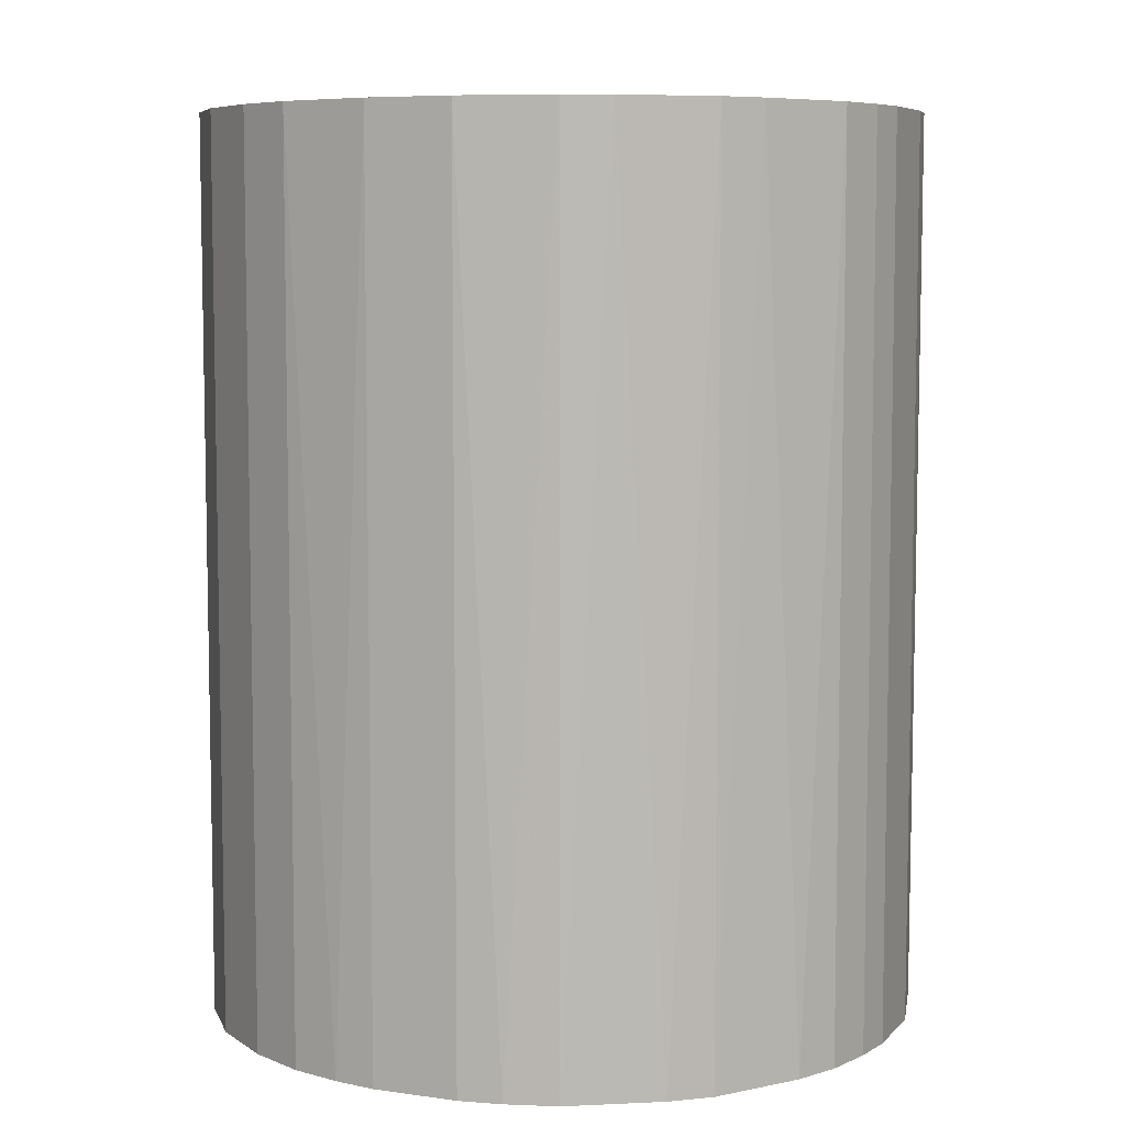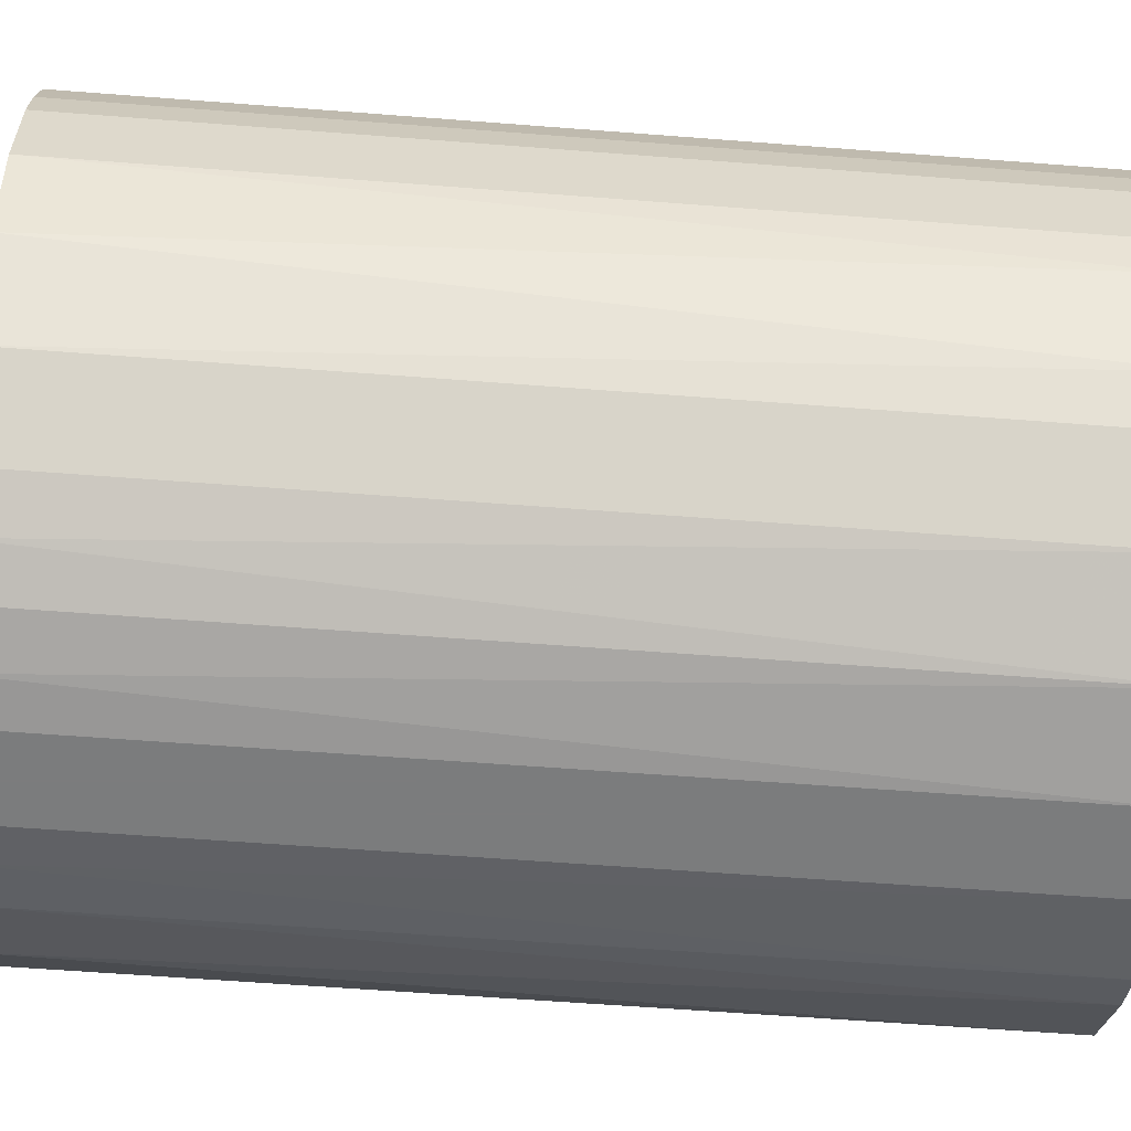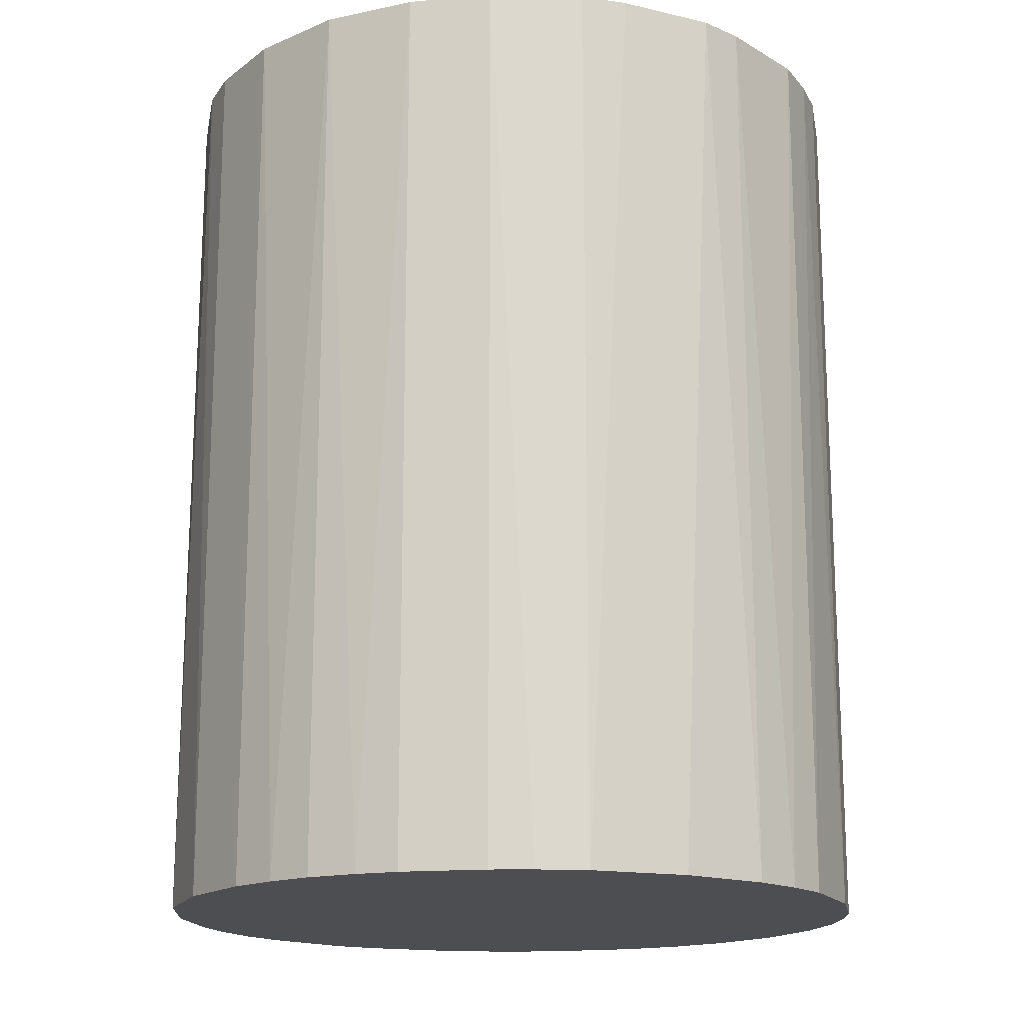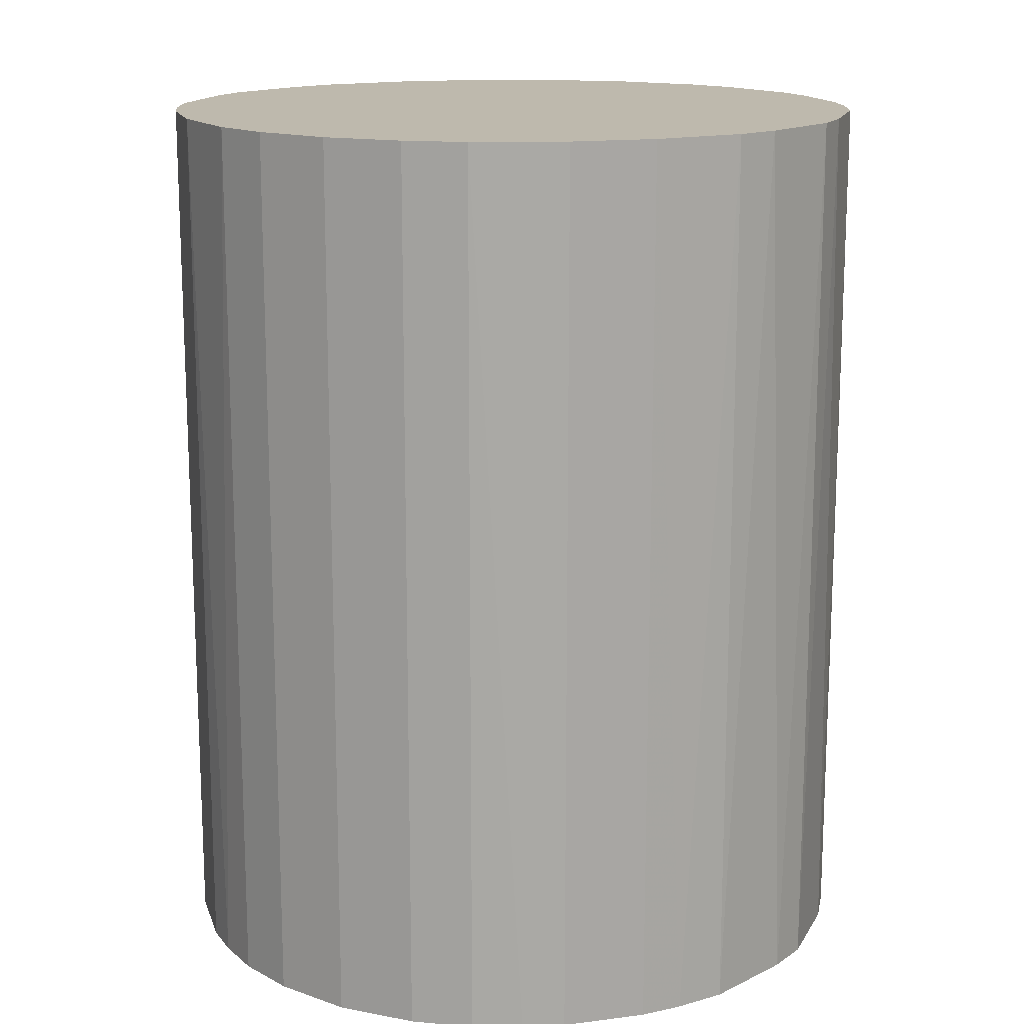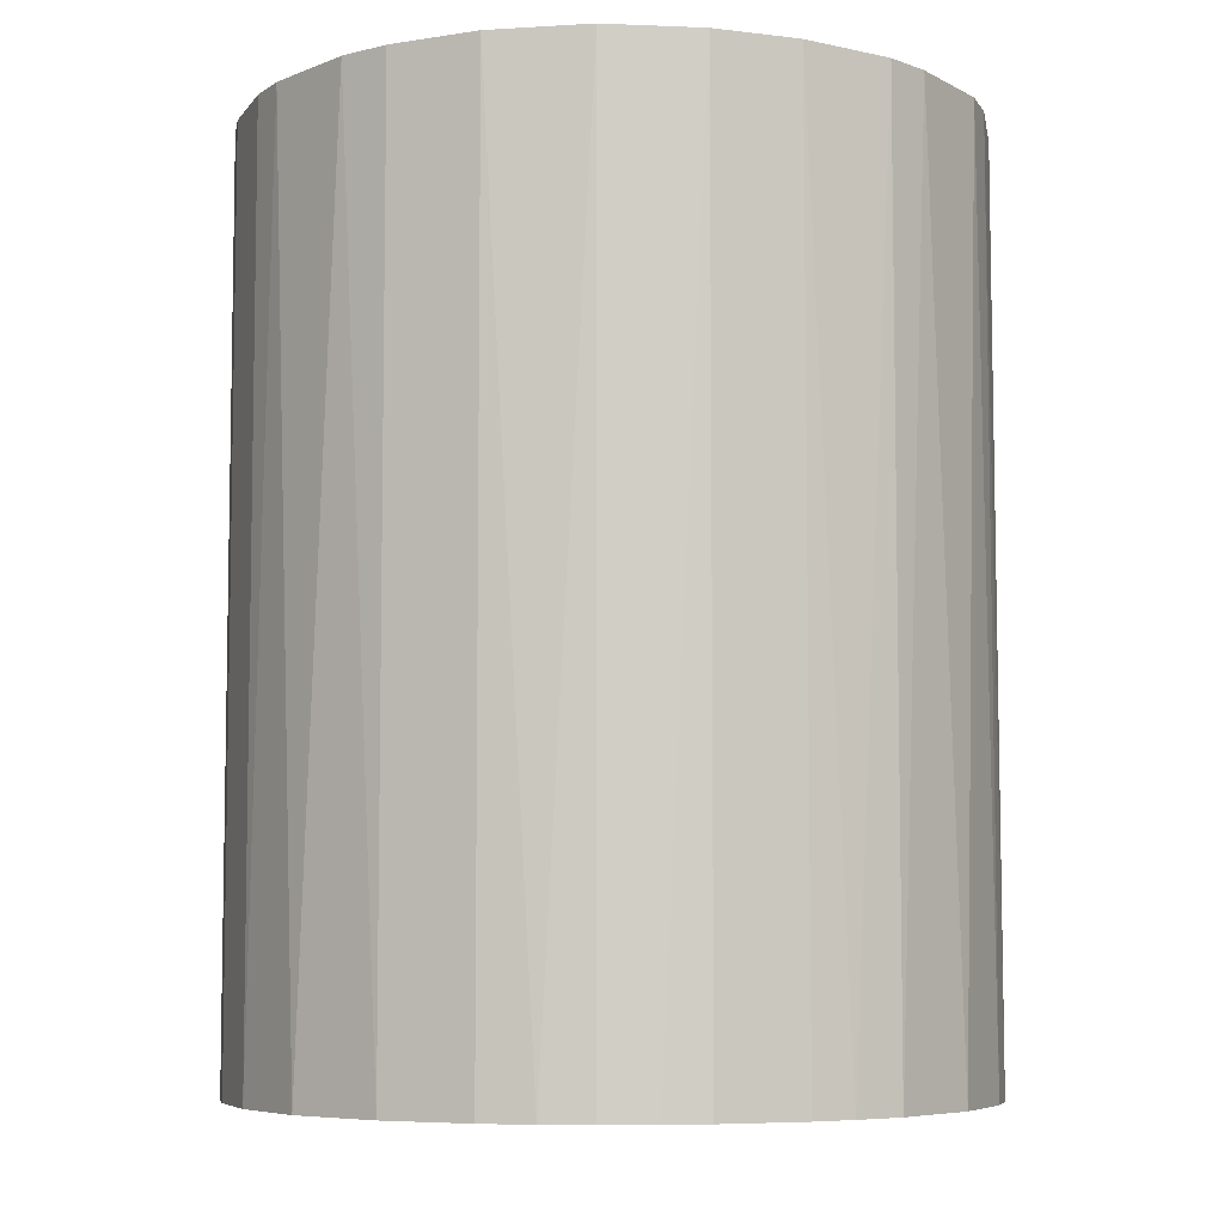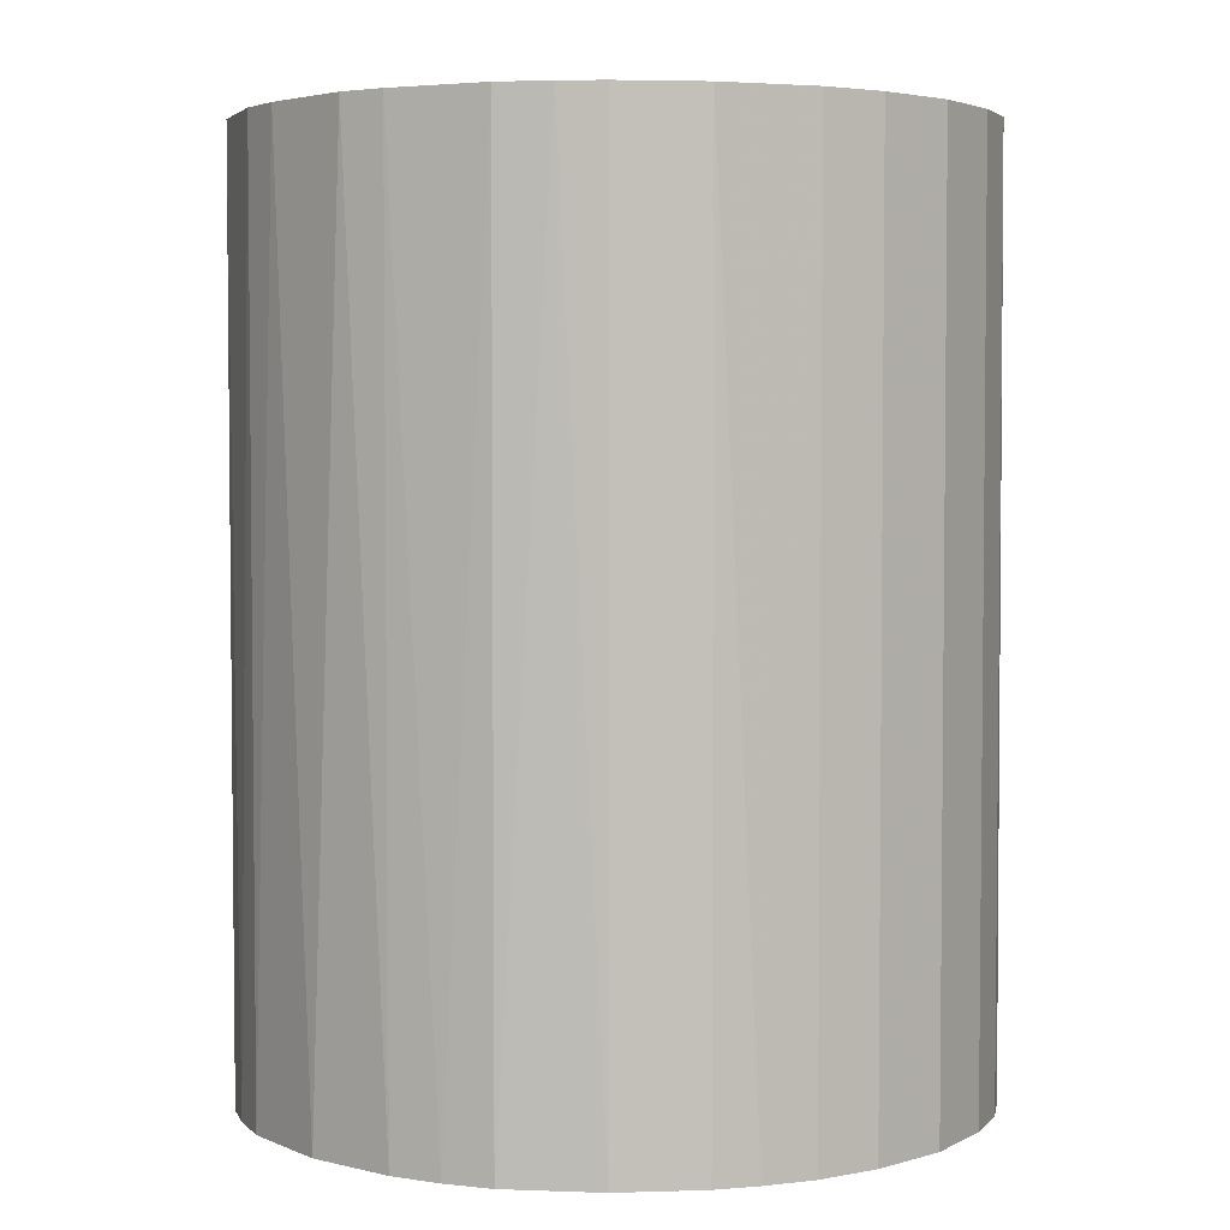
<metadata>
{"format":"obj","ext":"obj","renderer":"f3d","projection":"perspective","resolution":1024,"background":"white","views":[{"elev":7.0,"azim":-157.5,"up":"+Z"},{"elev":-58.7,"azim":-94.6,"up":"+Y"},{"elev":-16.7,"azim":10.4,"up":"+Z"},{"elev":15.1,"azim":164.5,"up":"+Z"},{"elev":-6.5,"azim":-20.0,"up":"+Z"},{"elev":3.7,"azim":84.0,"up":"+Z"}]}
</metadata>
<code>
o convex_0
v 0.01273 0.02029 0.02998
v -0.002842 -0.02361 -0.02998
v -0.00567 -0.02314 -0.02998
v 0.005651 0.02312 -0.02998
v -0.02314 0.005651 0.02998
v 0.01887 -0.01464 0.02998
v 0.02359 -0.002838 -0.02998
v -0.02314 0.005651 -0.02998
v -0.01464 -0.01889 0.02998
v -0.008979 0.02218 0.02998
v -0.02219 -0.008974 -0.02998
v 0.02218 0.008955 0.02998
v -0.01464 0.01887 -0.02998
v 0.02029 0.01273 -0.02998
v 0.01462 -0.01889 -0.02998
v 0.002823 -0.02361 0.02998
v -0.02314 -0.00567 0.02998
v -0.01889 0.01462 0.02998
v 0.02359 -0.002838 0.02998
v -0.01464 -0.01889 -0.02998
v 0.002823 0.02359 0.02998
v -0.00567 0.02312 -0.02998
v 0.02218 -0.008974 -0.02998
v -0.008979 -0.02219 0.02998
v 0.008959 -0.02219 0.02998
v 0.005651 -0.02314 -0.02998
v 0.01273 0.02029 -0.02998
v -0.01889 -0.01464 0.02998
v 0.02312 0.005651 -0.02998
v -0.02078 0.01179 -0.02998
v 0.01698 0.01698 0.02998
v -0.02361 -0.002838 -0.02998
v 0.02218 -0.008974 0.02998
v 0.02359 0.002818 0.02998
v -0.017 0.01698 0.02998
v 0.01887 -0.01464 -0.02998
v 0.01698 -0.017 0.02998
v -0.01889 -0.01464 -0.02998
v -0.002842 -0.02361 0.02998
v 0.008959 0.02218 0.02998
v -0.02361 0.002818 0.02998
v -0.002842 0.02359 0.02998
v -0.002842 0.02359 -0.02998
v -0.02219 0.008959 0.02998
v 0.01698 0.01698 -0.02998
v -0.02078 -0.01181 0.02998
v -0.01181 -0.02078 -0.02998
v -0.017 0.01698 -0.02998
v 0.008959 -0.02219 -0.02998
v -0.008979 0.02218 -0.02998
v 0.01179 -0.02078 0.02998
v -0.01181 0.02076 0.02998
v 0.02029 0.01273 0.02998
v 0.002823 0.02359 -0.02998
v 0.002823 -0.02361 -0.02998
v 0.008959 0.02218 -0.02998
v -0.02361 0.002818 -0.02998
v 0.02359 0.002818 -0.02998
v -0.02361 -0.002838 0.02998
v 0.02218 0.008955 -0.02998
v 0.02076 -0.01181 -0.02998
v 0.02312 -0.00567 0.02998
v -0.008979 -0.02219 -0.02998
v -0.02219 0.008959 -0.02998
f 44 30 64
f 2 3 4
f 1 5 6
f 2 4 7
f 4 3 8
f 6 5 9
f 5 1 10
f 8 3 11
f 1 6 12
f 4 8 13
f 7 4 14
f 2 7 15
f 6 9 16
f 9 5 17
f 5 10 18
f 12 6 19
f 11 3 20
f 10 1 21
f 4 13 22
f 15 7 23
f 16 9 24
f 6 16 25
f 25 16 26
f 2 15 26
f 14 4 27
f 9 17 28
f 20 9 28
f 7 14 29
f 13 8 30
f 1 12 31
f 27 1 31
f 8 11 32
f 11 17 32
f 19 6 33
f 19 7 34
f 12 19 34
f 29 12 34
f 18 10 35
f 15 23 36
f 6 25 37
f 36 6 37
f 15 36 37
f 11 20 38
f 20 28 38
f 3 2 39
f 2 16 39
f 24 3 39
f 16 24 39
f 21 1 40
f 4 21 40
f 1 27 40
f 5 8 41
f 17 5 41
f 10 21 42
f 22 10 42
f 22 42 43
f 4 22 43
f 42 21 43
f 8 5 44
f 5 18 44
f 18 30 44
f 14 27 45
f 31 14 45
f 27 31 45
f 17 11 46
f 28 17 46
f 11 38 46
f 38 28 46
f 20 3 47
f 9 20 47
f 24 9 47
f 13 30 48
f 30 18 48
f 35 13 48
f 18 35 48
f 25 26 49
f 26 15 49
f 10 22 50
f 22 13 50
f 15 37 51
f 37 25 51
f 49 15 51
f 25 49 51
f 35 10 52
f 13 35 52
f 10 50 52
f 50 13 52
f 12 14 53
f 31 12 53
f 14 31 53
f 21 4 54
f 4 43 54
f 43 21 54
f 16 2 55
f 26 16 55
f 2 26 55
f 27 4 56
f 4 40 56
f 40 27 56
f 8 32 57
f 41 8 57
f 32 41 57
f 7 29 58
f 34 7 58
f 29 34 58
f 32 17 59
f 17 41 59
f 41 32 59
f 14 12 60
f 29 14 60
f 12 29 60
f 33 6 61
f 23 33 61
f 6 36 61
f 36 23 61
f 7 19 62
f 23 7 62
f 19 33 62
f 33 23 62
f 3 24 63
f 47 3 63
f 24 47 63
f 30 8 64
f 8 44 64

</code>
